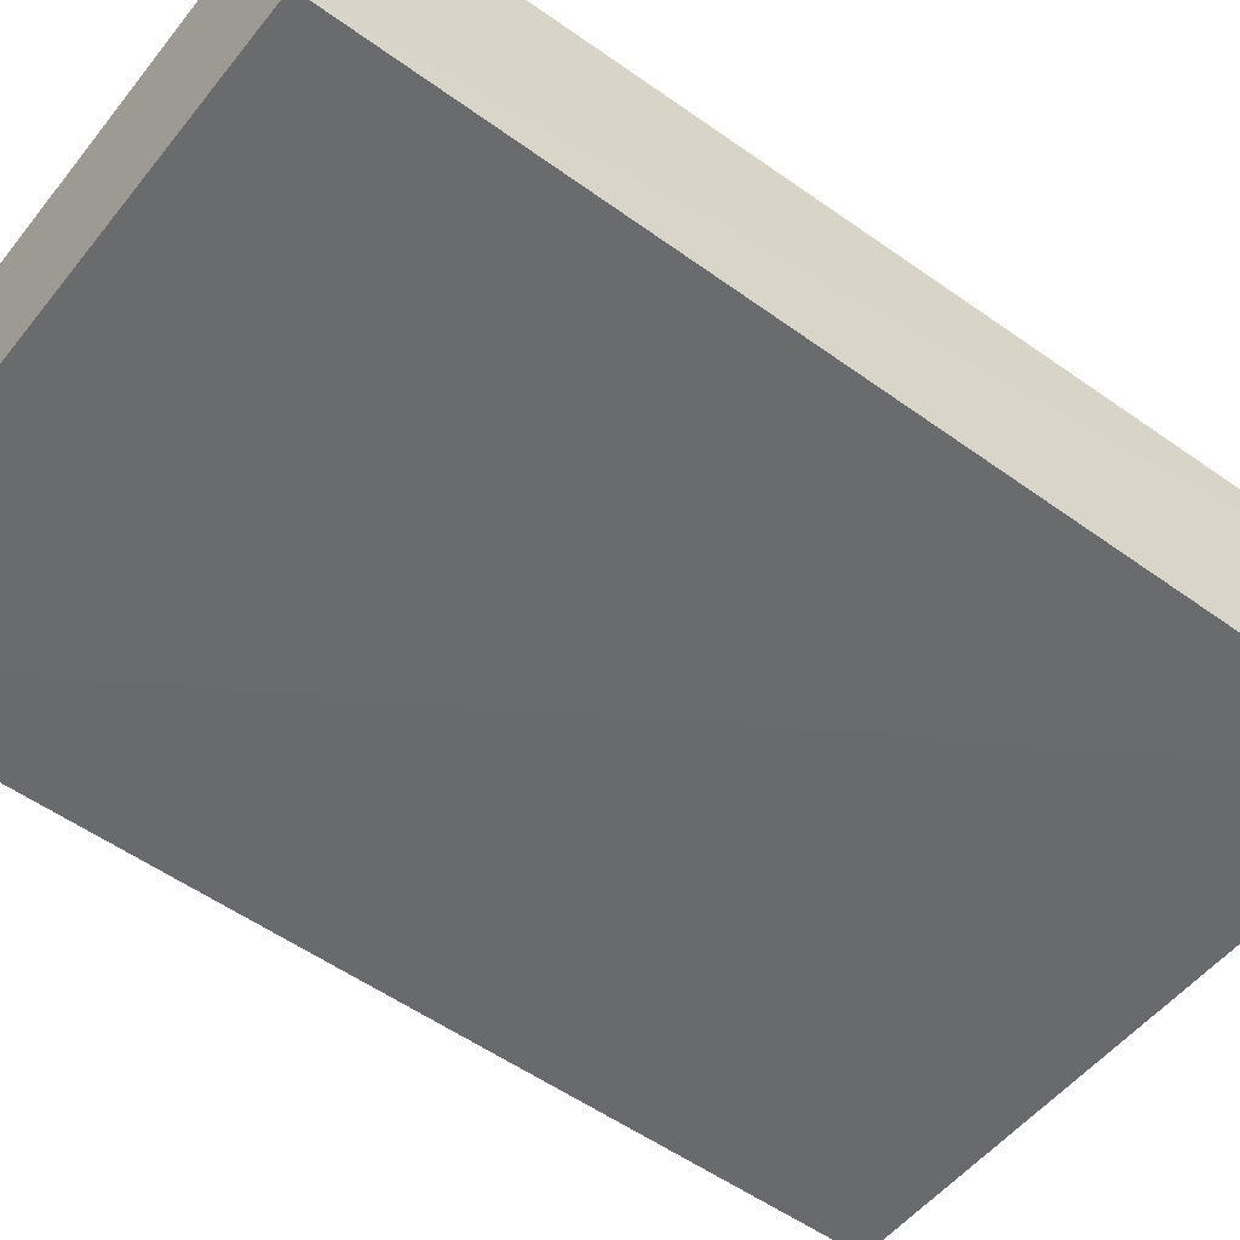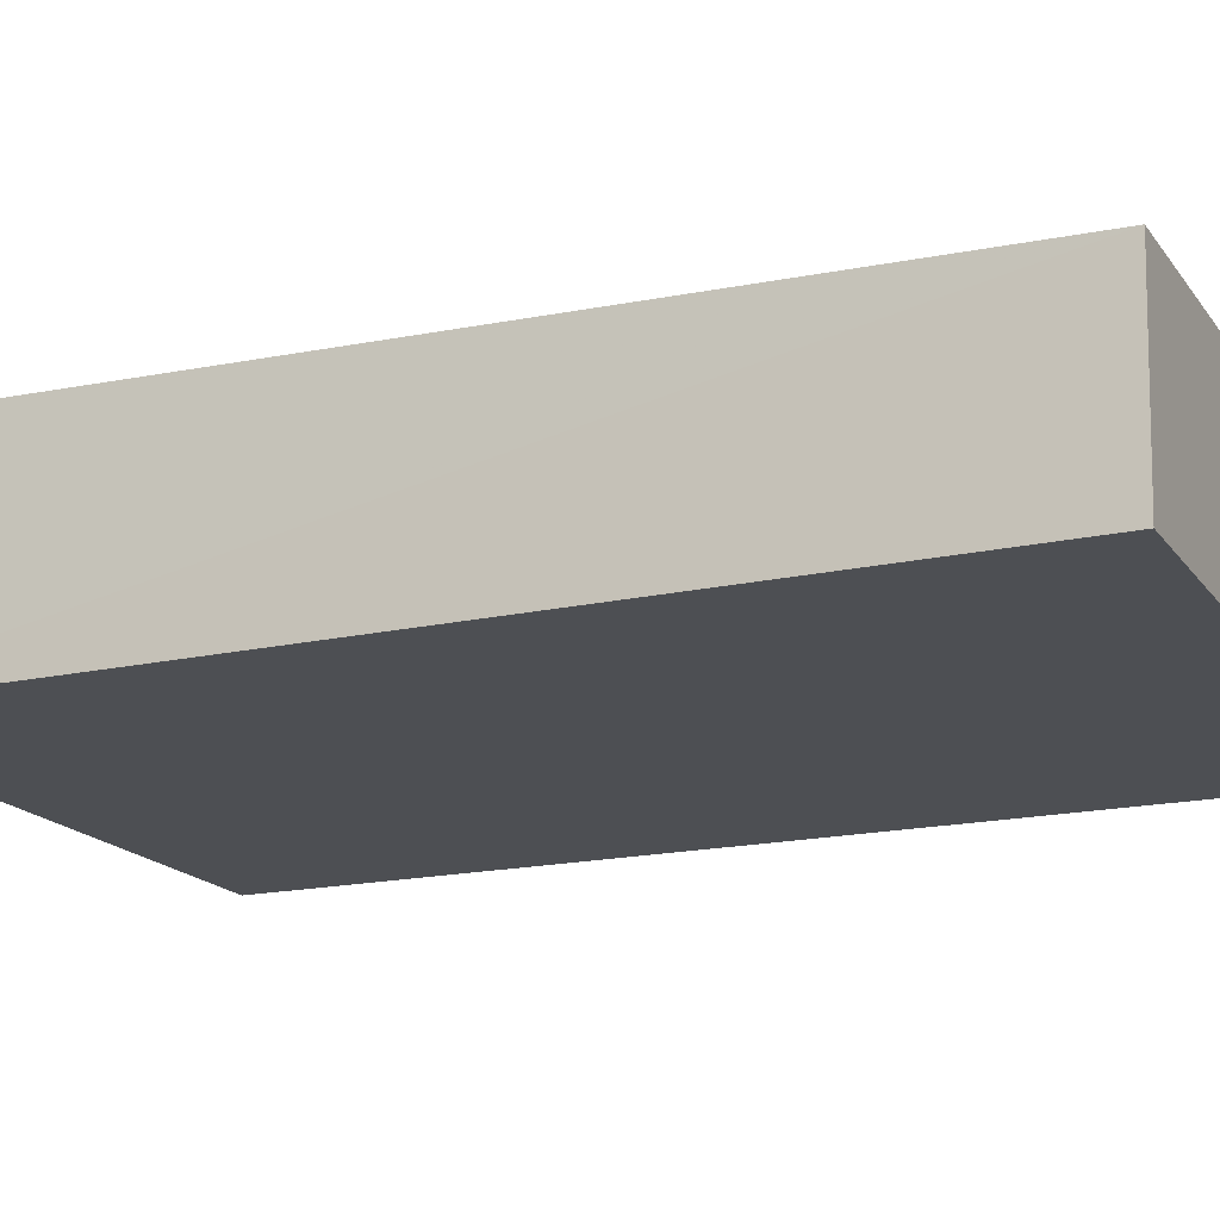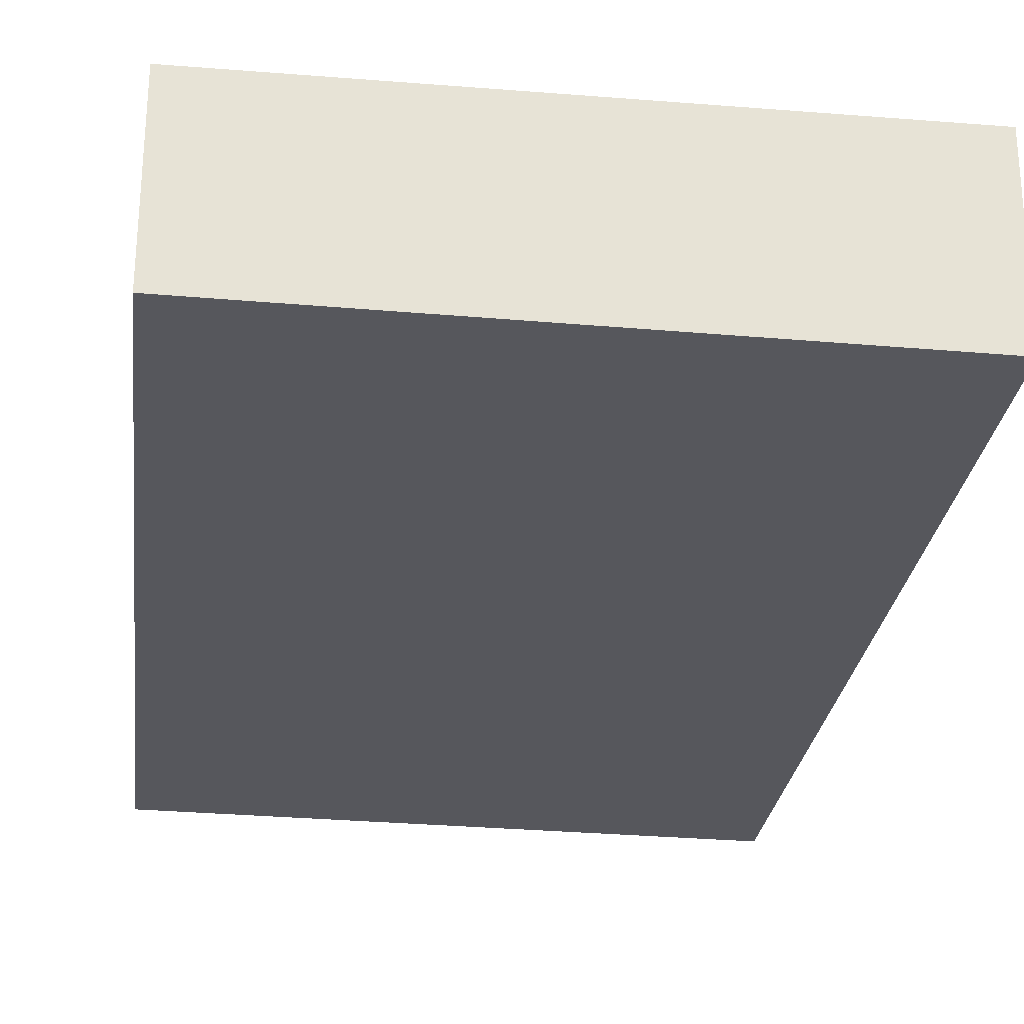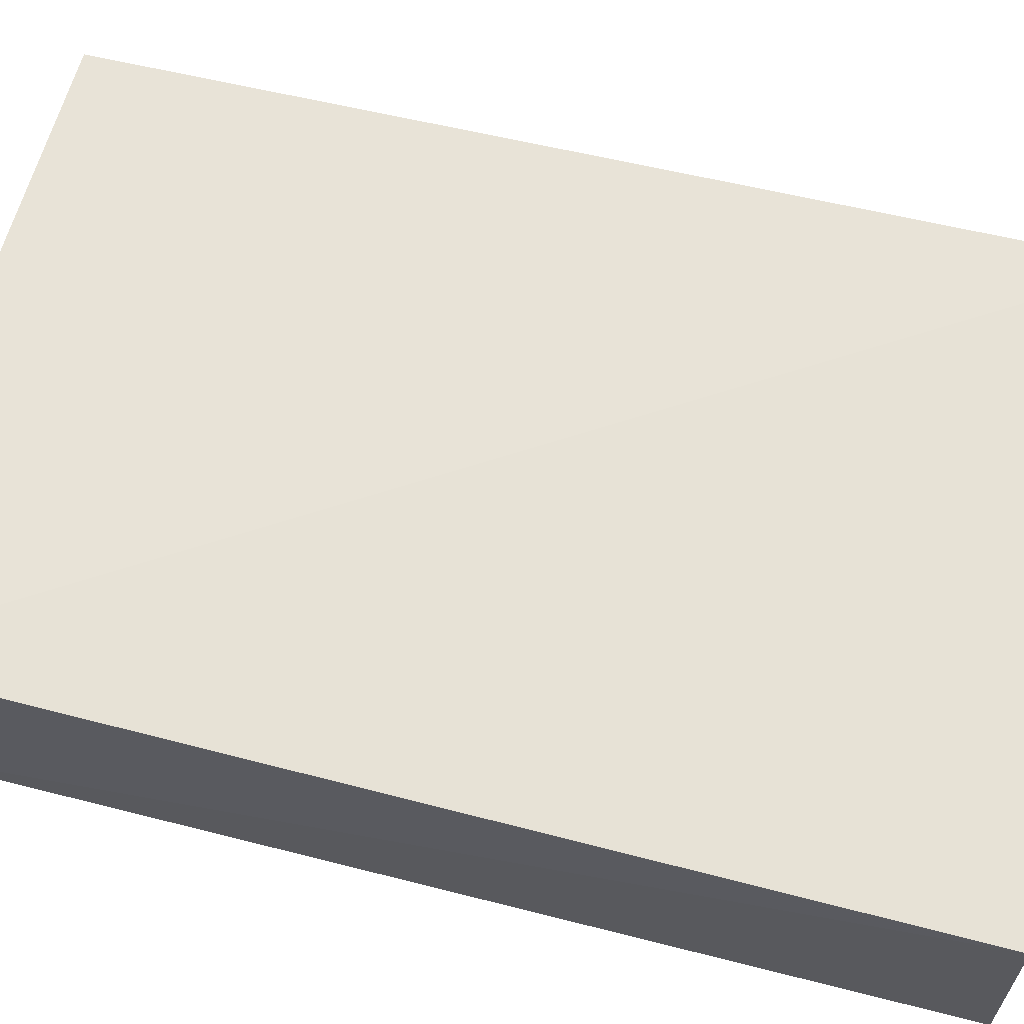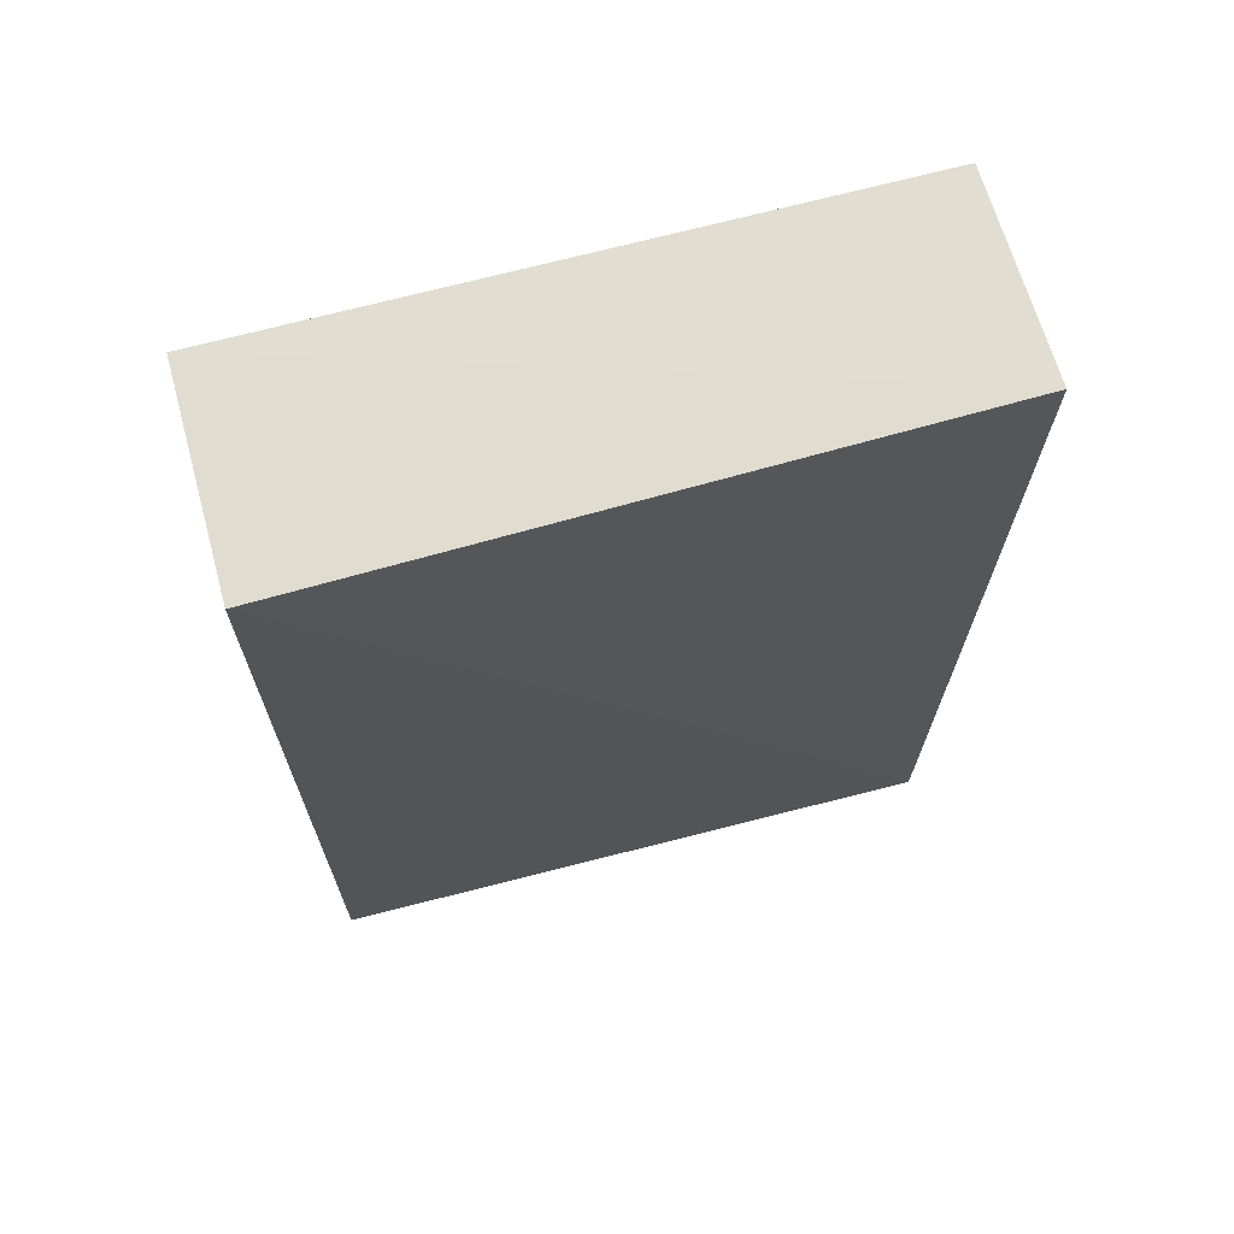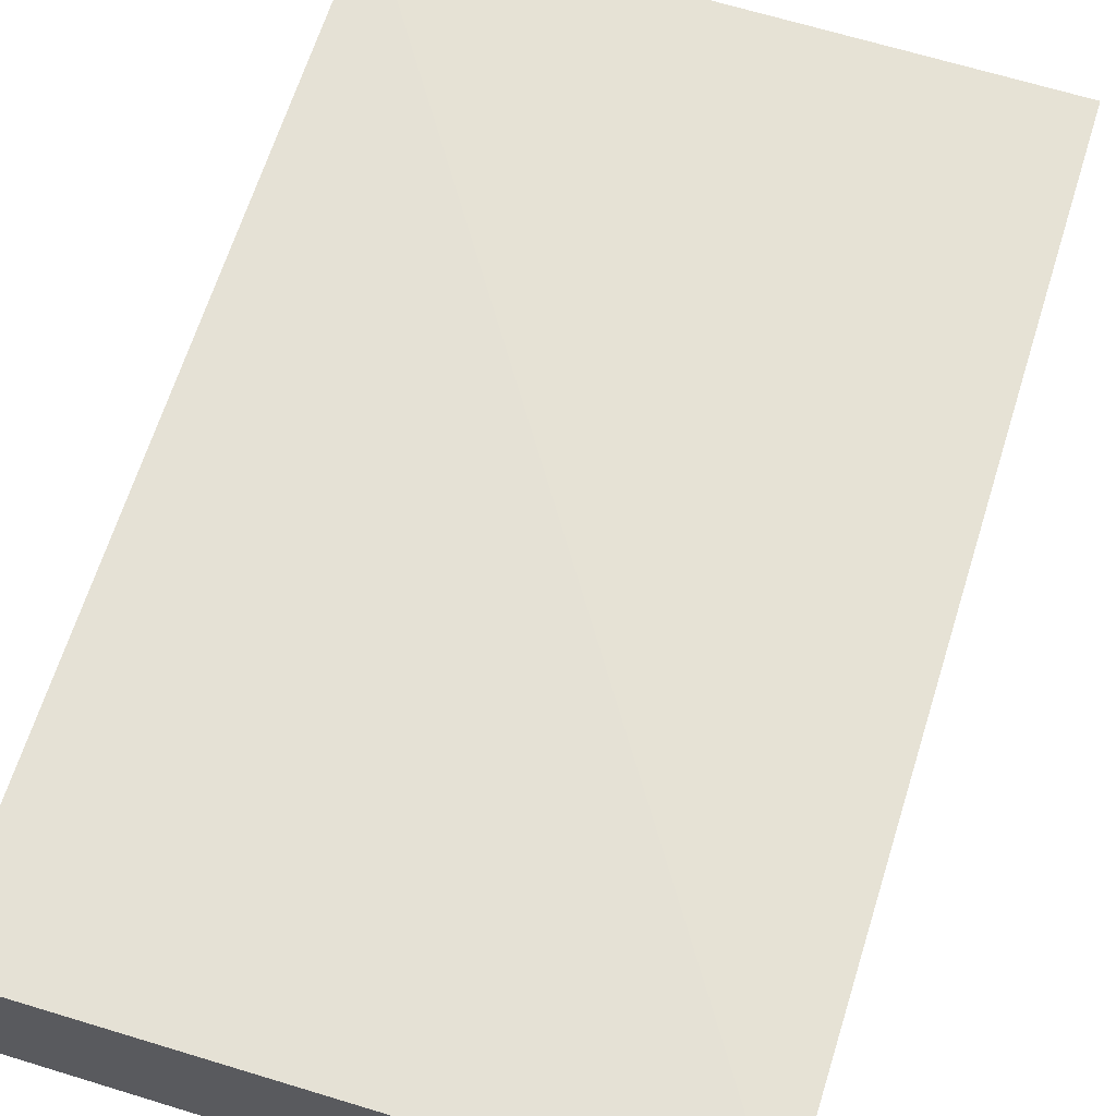
<metadata>
{"format":"obj","ext":"obj","renderer":"f3d","projection":"perspective","resolution":1024,"background":"white","views":[{"elev":-53.6,"azim":52.3,"up":"+Z"},{"elev":-17.3,"azim":-65.7,"up":"+Z"},{"elev":-27.5,"azim":-7.1,"up":"+Z"},{"elev":61.7,"azim":104.6,"up":"+Z"},{"elev":68.7,"azim":-14.5,"up":"+Y"},{"elev":63.5,"azim":17.0,"up":"+Z"}]}
</metadata>
<code>
v 0.04695 -0.01697 0.01515
v 0.0464 -0.0871 0.01456
v 0.04642 -0.01695 0.0007683
v 0.001347 -0.01695 0.001129
v 0.001488 -0.01711 0.01624
v 0.001345 -0.0867 0.001057
v 0.04641 -0.08679 0.000717
v 0.001341 -0.08701 0.01452
f 1 3 4
f 5 2 1
f 5 1 4
f 6 4 3
f 7 1 2
f 7 3 1
f 7 6 3
f 8 5 4
f 8 4 6
f 8 2 5
f 8 7 2
f 8 6 7

</code>
